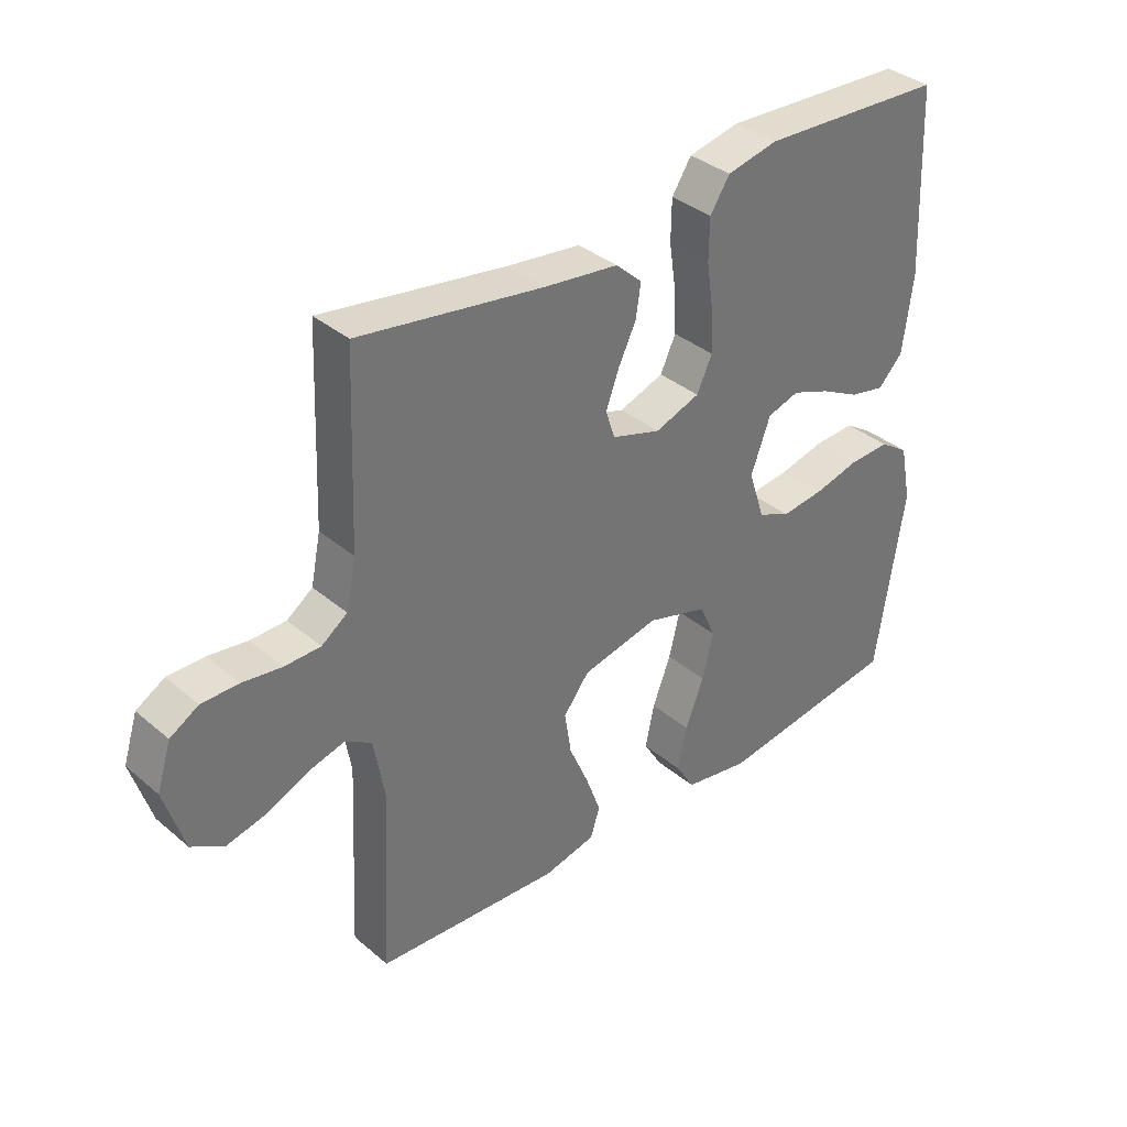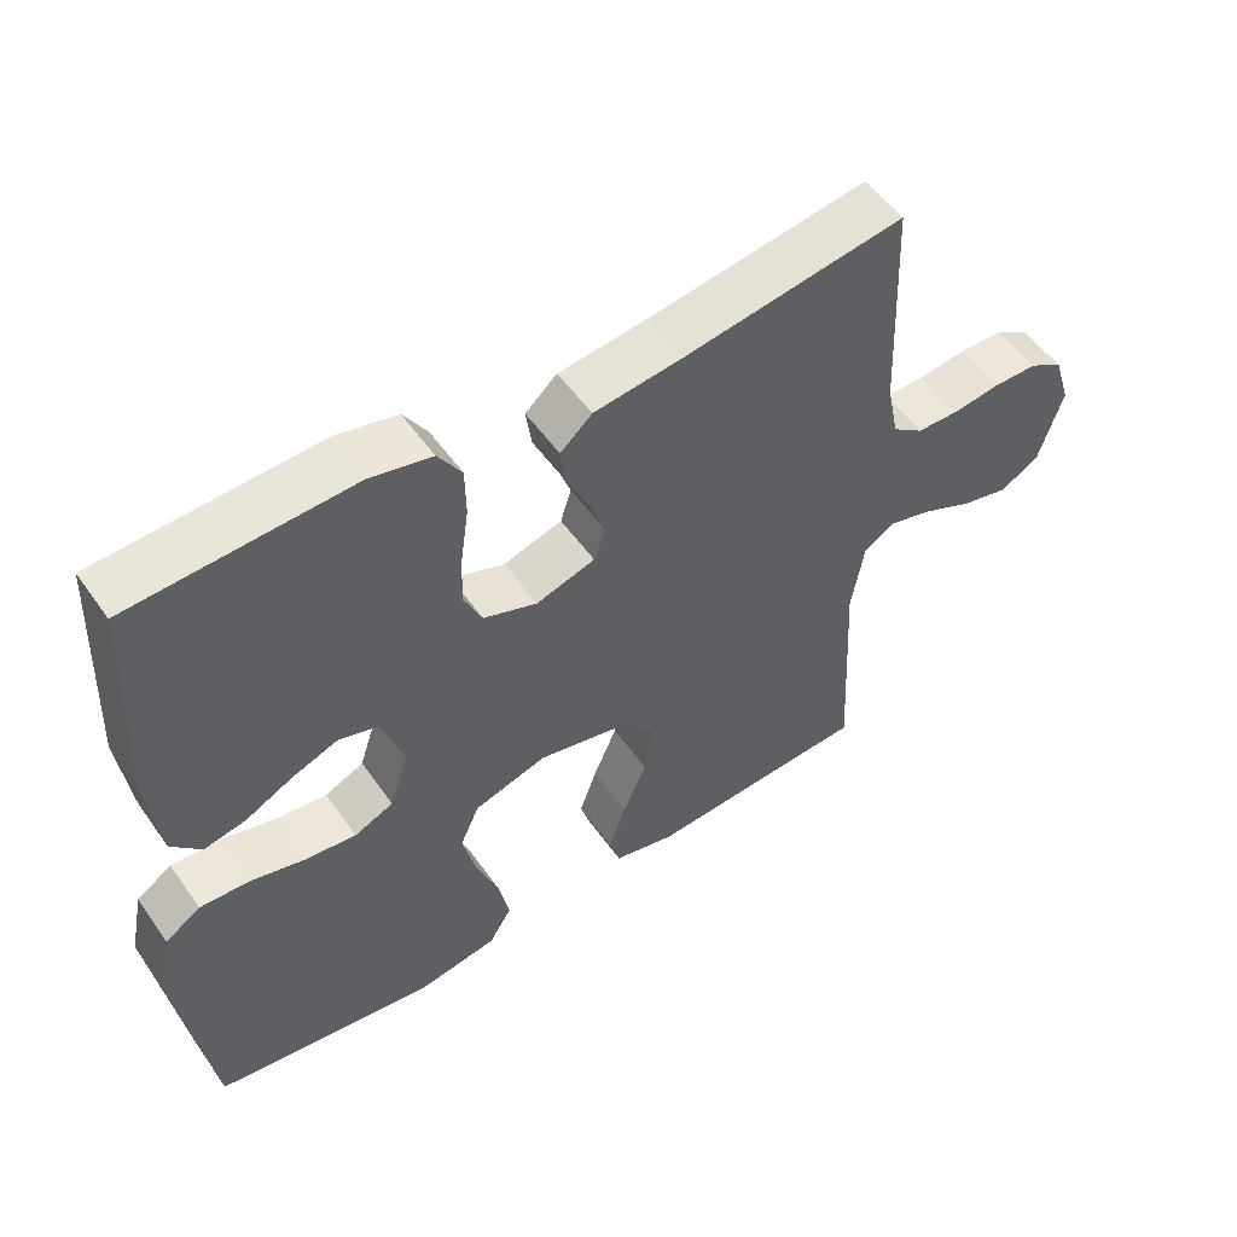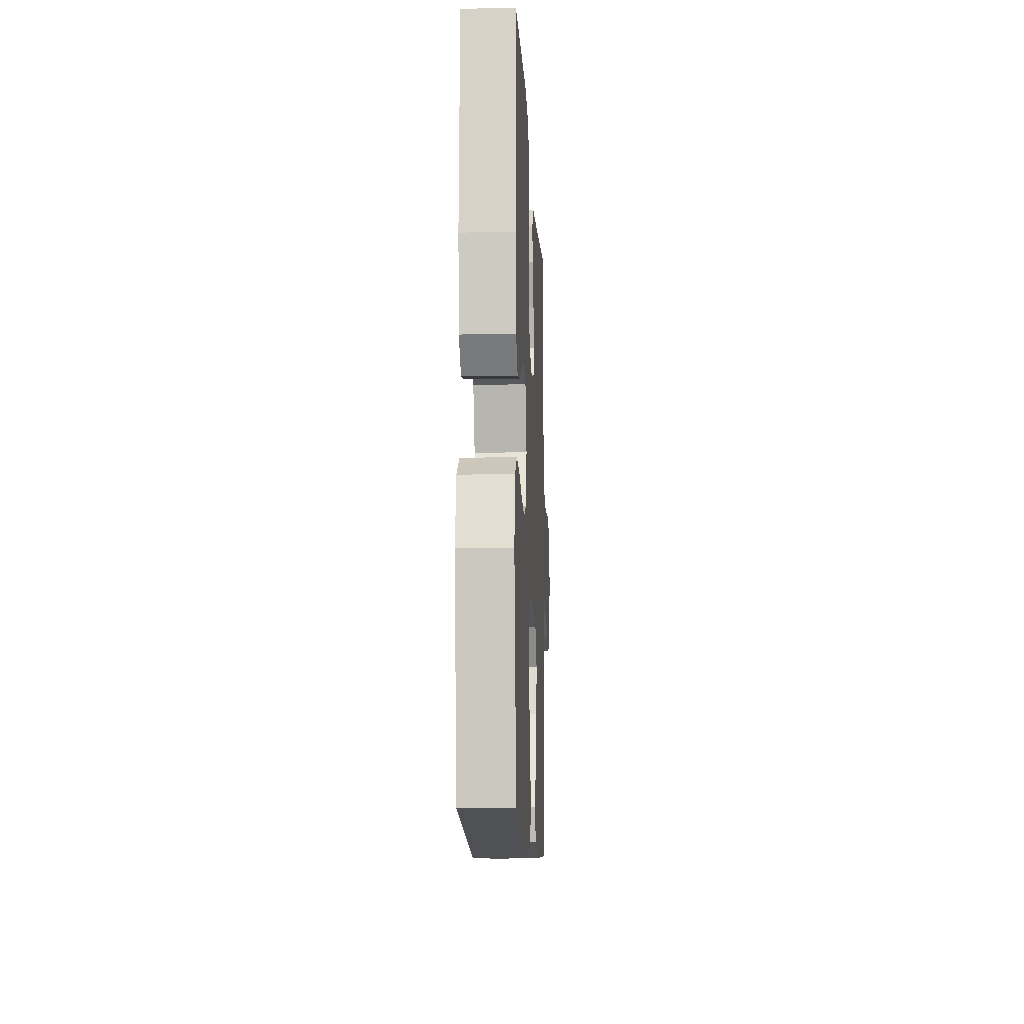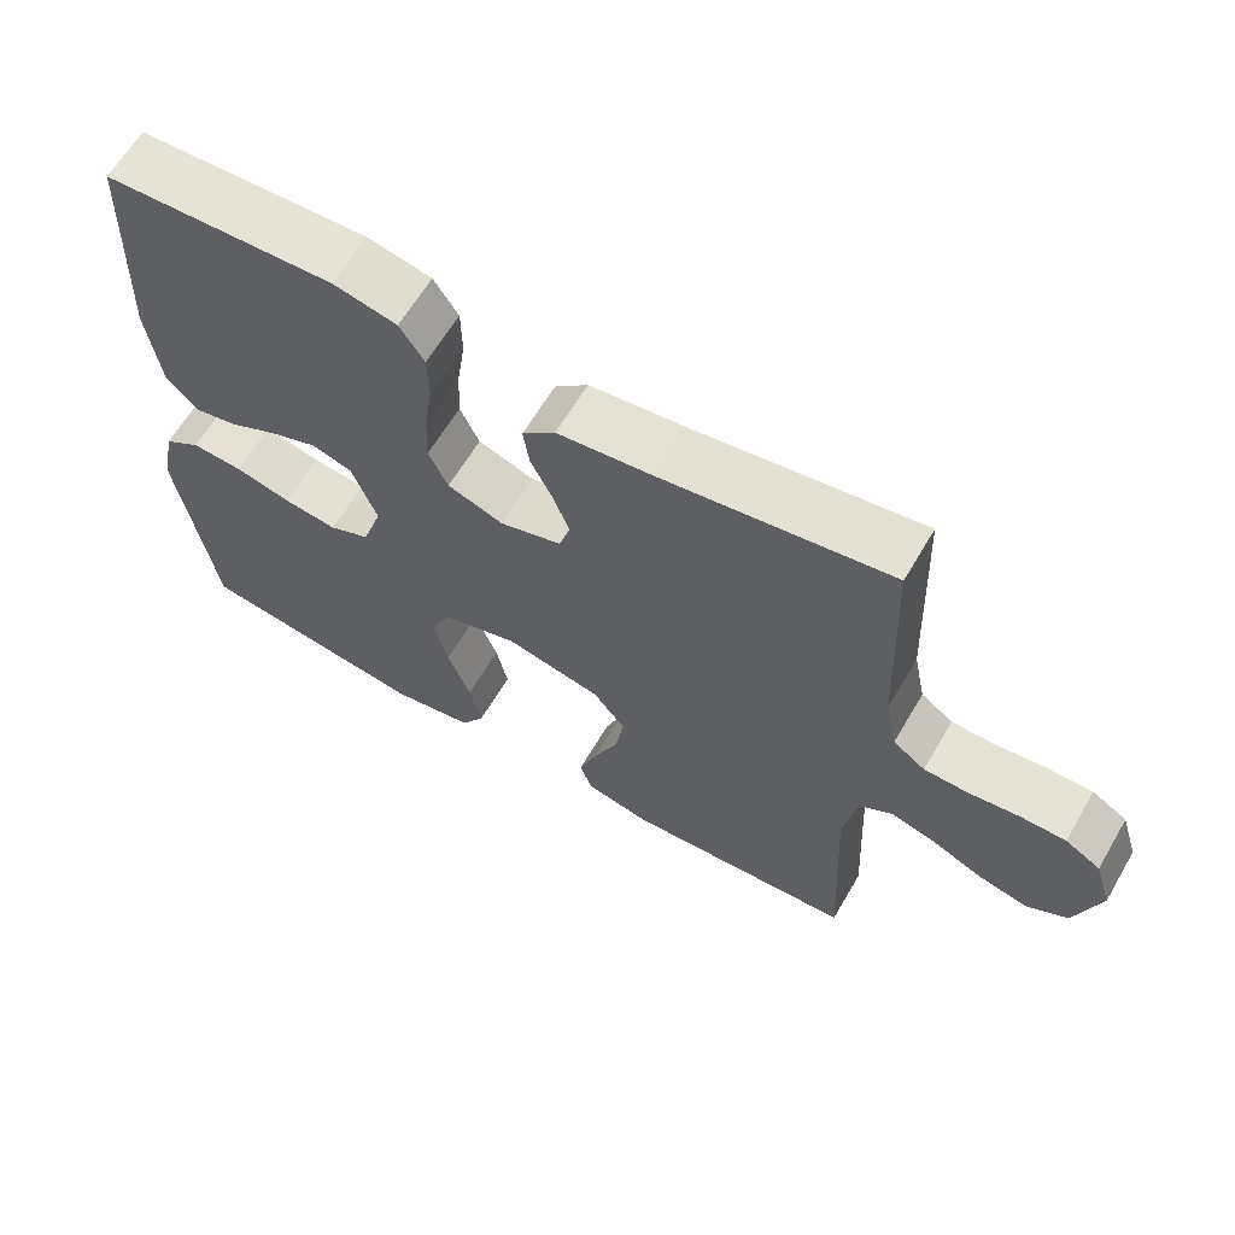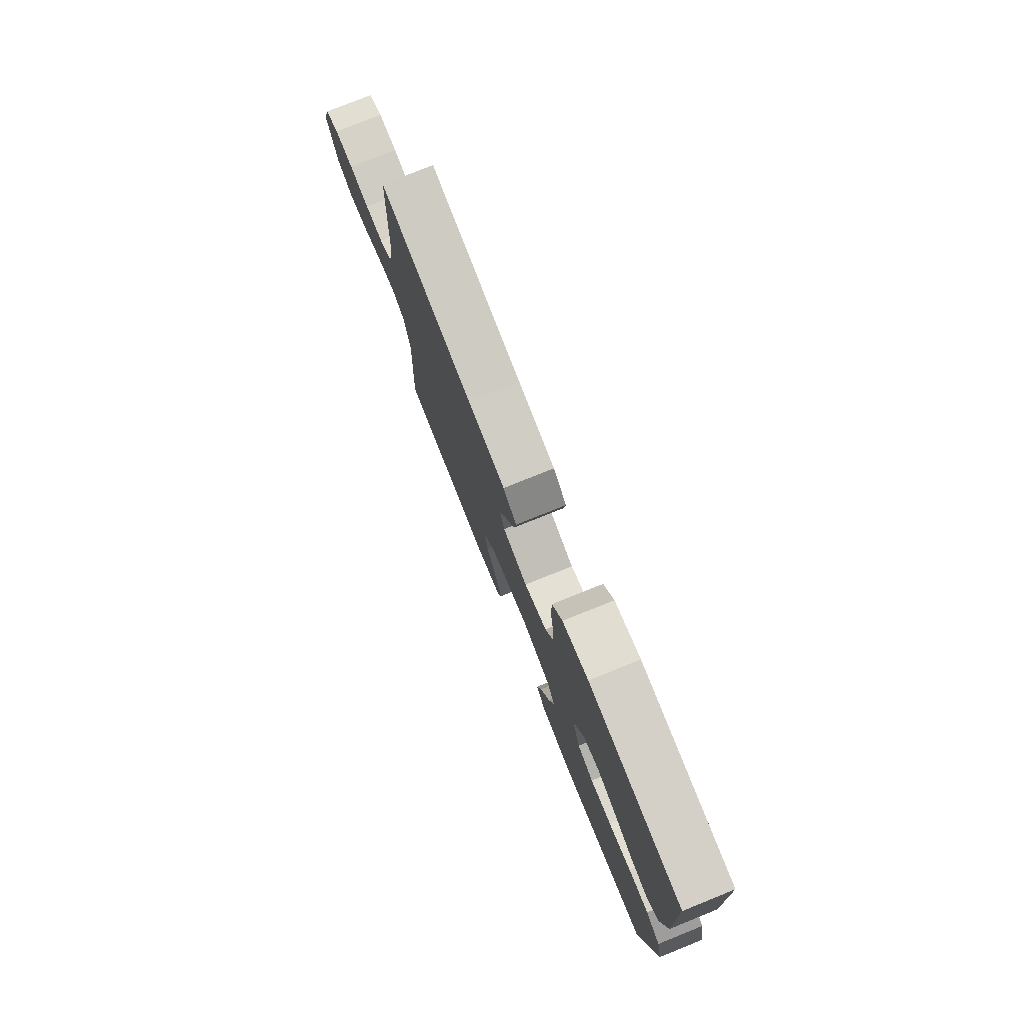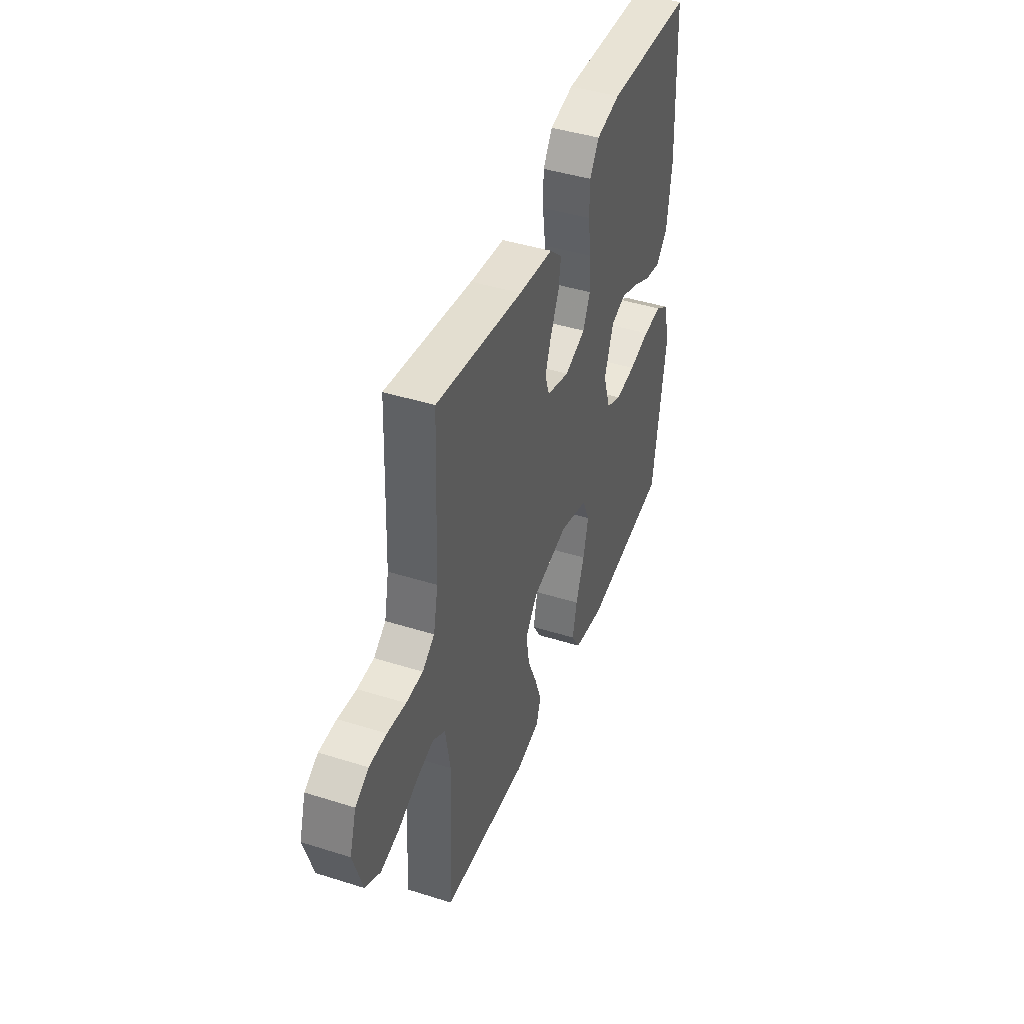
<metadata>
{"format":"obj","ext":"obj","renderer":"f3d","projection":"perspective","resolution":1024,"background":"white","views":[{"elev":36.0,"azim":137.7,"up":"+Z"},{"elev":52.9,"azim":-34.3,"up":"+Z"},{"elev":-11.9,"azim":-87.3,"up":"+Z"},{"elev":63.5,"azim":30.4,"up":"+Z"},{"elev":77.7,"azim":-111.9,"up":"+Z"},{"elev":43.5,"azim":110.4,"up":"+Z"}]}
</metadata>
<code>
v 0.5 0.07 -0.5
v 0.2 0.07 -0.52
v 0.115 0.07 -0.501
v 0.1 0.07 -0.453
v 0.124 0.07 -0.386
v 0.156 0.07 -0.312
v 0.167 0.07 -0.242
v 0.125 0.07 -0.188
v 0 0.07 -0.161
v -0.099 0.07 -0.191
v -0.125 0.07 -0.249
v -0.107 0.07 -0.323
v -0.077 0.07 -0.401
v -0.062 0.07 -0.471
v -0.093 0.07 -0.522
v -0.2 0.07 -0.541
v -0.5 0.07 -0.5
v -0.545 0.07 -0.2
v -0.526 0.07 -0.107
v -0.478 0.07 -0.075
v -0.411 0.07 -0.078
v -0.338 0.07 -0.096
v -0.268 0.07 -0.104
v -0.215 0.07 -0.08
v -0.189 0.07 0
v -0.221 0.07 0.086
v -0.273 0.07 0.102
v -0.336 0.07 0.078
v -0.4 0.07 0.045
v -0.457 0.07 0.033
v -0.497 0.07 0.075
v -0.513 0.07 0.2
v -0.5 0.07 0.5
v -0.2 0.07 0.515
v -0.117 0.07 0.497
v -0.085 0.07 0.448
v -0.084 0.07 0.381
v -0.095 0.07 0.306
v -0.098 0.07 0.237
v -0.073 0.07 0.183
v 0 0.07 0.157
v 0.08 0.07 0.182
v 0.095 0.07 0.228
v 0.074 0.07 0.285
v 0.045 0.07 0.345
v 0.037 0.07 0.399
v 0.08 0.07 0.438
v 0.2 0.07 0.453
v 0.5 0.07 0.5
v 0.512 0.07 0.2
v 0.528 0.07 0.122
v 0.57 0.07 0.092
v 0.628 0.07 0.091
v 0.692 0.07 0.1
v 0.752 0.07 0.1
v 0.798 0.07 0.073
v 0.821 0.07 0
v 0.789 0.07 -0.104
v 0.736 0.07 -0.135
v 0.671 0.07 -0.12
v 0.604 0.07 -0.09
v 0.545 0.07 -0.074
v 0.502 0.07 -0.101
v 0.485 0.07 -0.2
v 0.5 0 -0.5
v 0.2 0 -0.52
v 0.115 0 -0.501
v 0.1 0 -0.453
v 0.124 0 -0.386
v 0.156 0 -0.312
v 0.167 0 -0.242
v 0.125 0 -0.188
v 0 0 -0.161
v -0.099 0 -0.191
v -0.125 0 -0.249
v -0.107 0 -0.323
v -0.077 0 -0.401
v -0.062 0 -0.471
v -0.093 0 -0.522
v -0.2 0 -0.541
v -0.5 0 -0.5
v -0.545 0 -0.2
v -0.526 0 -0.107
v -0.478 0 -0.075
v -0.411 0 -0.078
v -0.338 0 -0.096
v -0.268 0 -0.104
v -0.215 0 -0.08
v -0.189 0 0
v -0.221 0 0.086
v -0.273 0 0.102
v -0.336 0 0.078
v -0.4 0 0.045
v -0.457 0 0.033
v -0.497 0 0.075
v -0.513 0 0.2
v -0.5 0 0.5
v -0.2 0 0.515
v -0.117 0 0.497
v -0.085 0 0.448
v -0.084 0 0.381
v -0.095 0 0.306
v -0.098 0 0.237
v -0.073 0 0.183
v 0 0 0.157
v 0.08 0 0.182
v 0.095 0 0.228
v 0.074 0 0.285
v 0.045 0 0.345
v 0.037 0 0.399
v 0.08 0 0.438
v 0.2 0 0.453
v 0.5 0 0.5
v 0.512 0 0.2
v 0.528 0 0.122
v 0.57 0 0.092
v 0.628 0 0.091
v 0.692 0 0.1
v 0.752 0 0.1
v 0.798 0 0.073
v 0.821 0 0
v 0.789 0 -0.104
v 0.736 0 -0.135
v 0.671 0 -0.12
v 0.604 0 -0.09
v 0.545 0 -0.074
v 0.502 0 -0.101
v 0.485 0 -0.2
f 58 59 60 61
f 58 61 62
f 57 58 62
f 56 57 62
f 53 54 55 56
f 52 53 56 62
f 51 52 62 63
f 48 49 50
f 44 45 46 47
f 43 44 47 48
f 42 43 48 50
f 35 36 37 38
f 35 38 39
f 34 35 39
f 33 34 39
f 32 33 39 40
f 28 29 30 31
f 27 28 31 32
f 26 27 32 40
f 19 20 21 22
f 19 22 23
f 18 19 23
f 17 18 23
f 16 17 23 24
f 12 13 14 15
f 11 12 15 16
f 3 4 5 6
f 1 2 3 6
f 64 1 6 7
f 63 64 7 8
f 51 63 8 9
f 41 42 50 51
f 41 51 9 10
f 25 26 40 41
f 25 41 10 11
f 11 16 24 25
f 125 124 123 122
f 126 125 122
f 126 122 121
f 126 121 120
f 120 119 118 117
f 126 120 117 116
f 127 126 116 115
f 114 113 112
f 111 110 109 108
f 112 111 108 107
f 114 112 107 106
f 102 101 100 99
f 103 102 99
f 103 99 98
f 103 98 97
f 104 103 97 96
f 95 94 93 92
f 96 95 92 91
f 104 96 91 90
f 86 85 84 83
f 87 86 83
f 87 83 82
f 87 82 81
f 88 87 81 80
f 79 78 77 76
f 80 79 76 75
f 70 69 68 67
f 70 67 66 65
f 71 70 65 128
f 72 71 128 127
f 73 72 127 115
f 115 114 106 105
f 74 73 115 105
f 105 104 90 89
f 75 74 105 89
f 89 88 80 75
f 1 65 66 2
f 2 66 67 3
f 3 67 68 4
f 4 68 69 5
f 5 69 70 6
f 6 70 71 7
f 7 71 72 8
f 8 72 73 9
f 9 73 74 10
f 10 74 75 11
f 11 75 76 12
f 12 76 77 13
f 13 77 78 14
f 14 78 79 15
f 15 79 80 16
f 16 80 81 17
f 17 81 82 18
f 18 82 83 19
f 19 83 84 20
f 20 84 85 21
f 21 85 86 22
f 22 86 87 23
f 23 87 88 24
f 24 88 89 25
f 25 89 90 26
f 26 90 91 27
f 27 91 92 28
f 28 92 93 29
f 29 93 94 30
f 30 94 95 31
f 31 95 96 32
f 32 96 97 33
f 33 97 98 34
f 34 98 99 35
f 35 99 100 36
f 36 100 101 37
f 37 101 102 38
f 38 102 103 39
f 39 103 104 40
f 40 104 105 41
f 41 105 106 42
f 42 106 107 43
f 43 107 108 44
f 44 108 109 45
f 45 109 110 46
f 46 110 111 47
f 47 111 112 48
f 48 112 113 49
f 49 113 114 50
f 50 114 115 51
f 51 115 116 52
f 52 116 117 53
f 53 117 118 54
f 54 118 119 55
f 55 119 120 56
f 56 120 121 57
f 57 121 122 58
f 58 122 123 59
f 59 123 124 60
f 60 124 125 61
f 61 125 126 62
f 62 126 127 63
f 63 127 128 64
f 64 128 65 1

</code>
